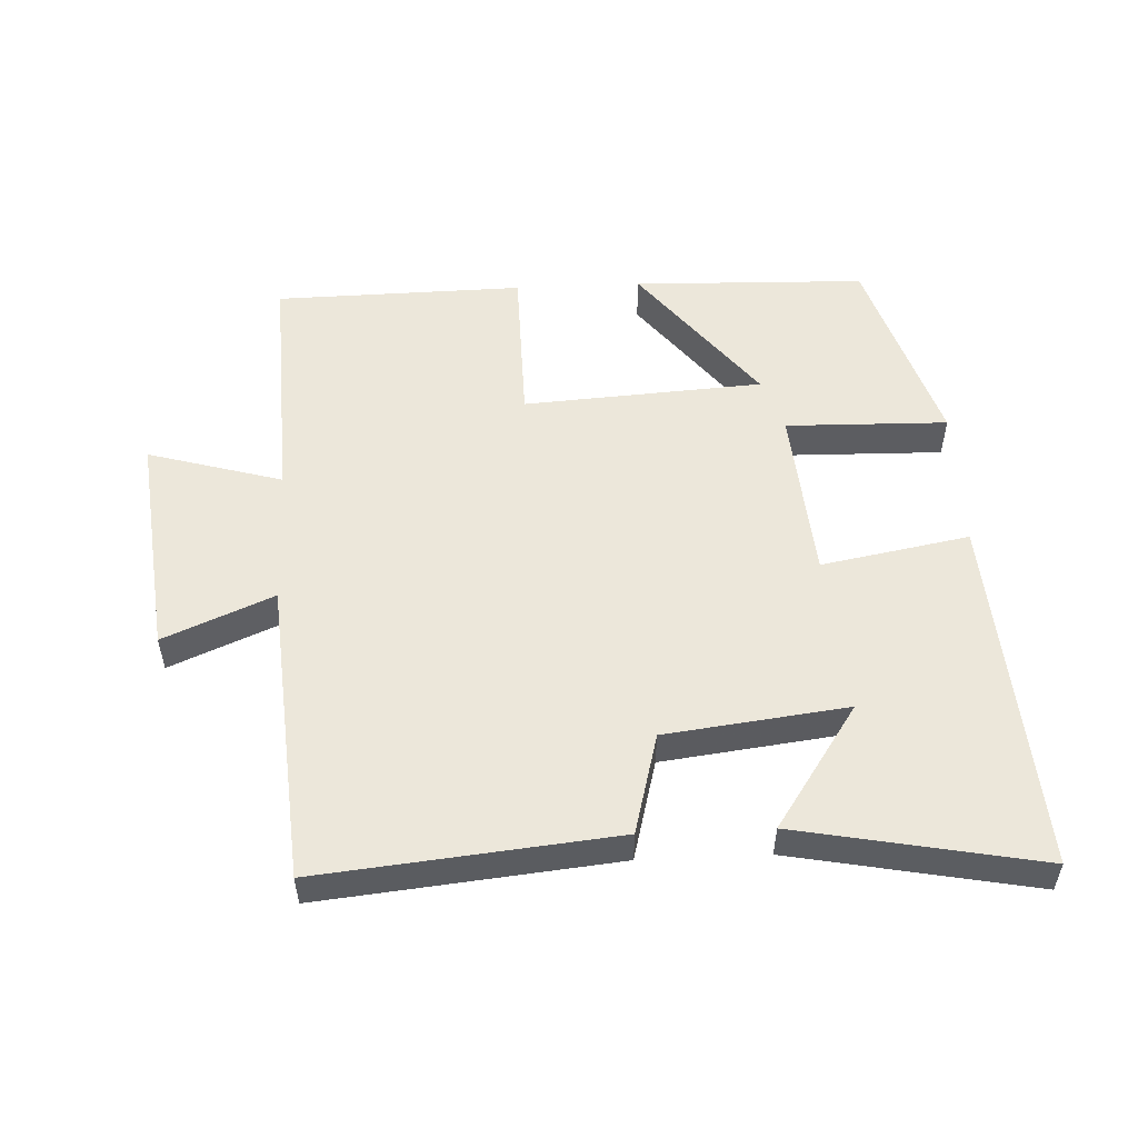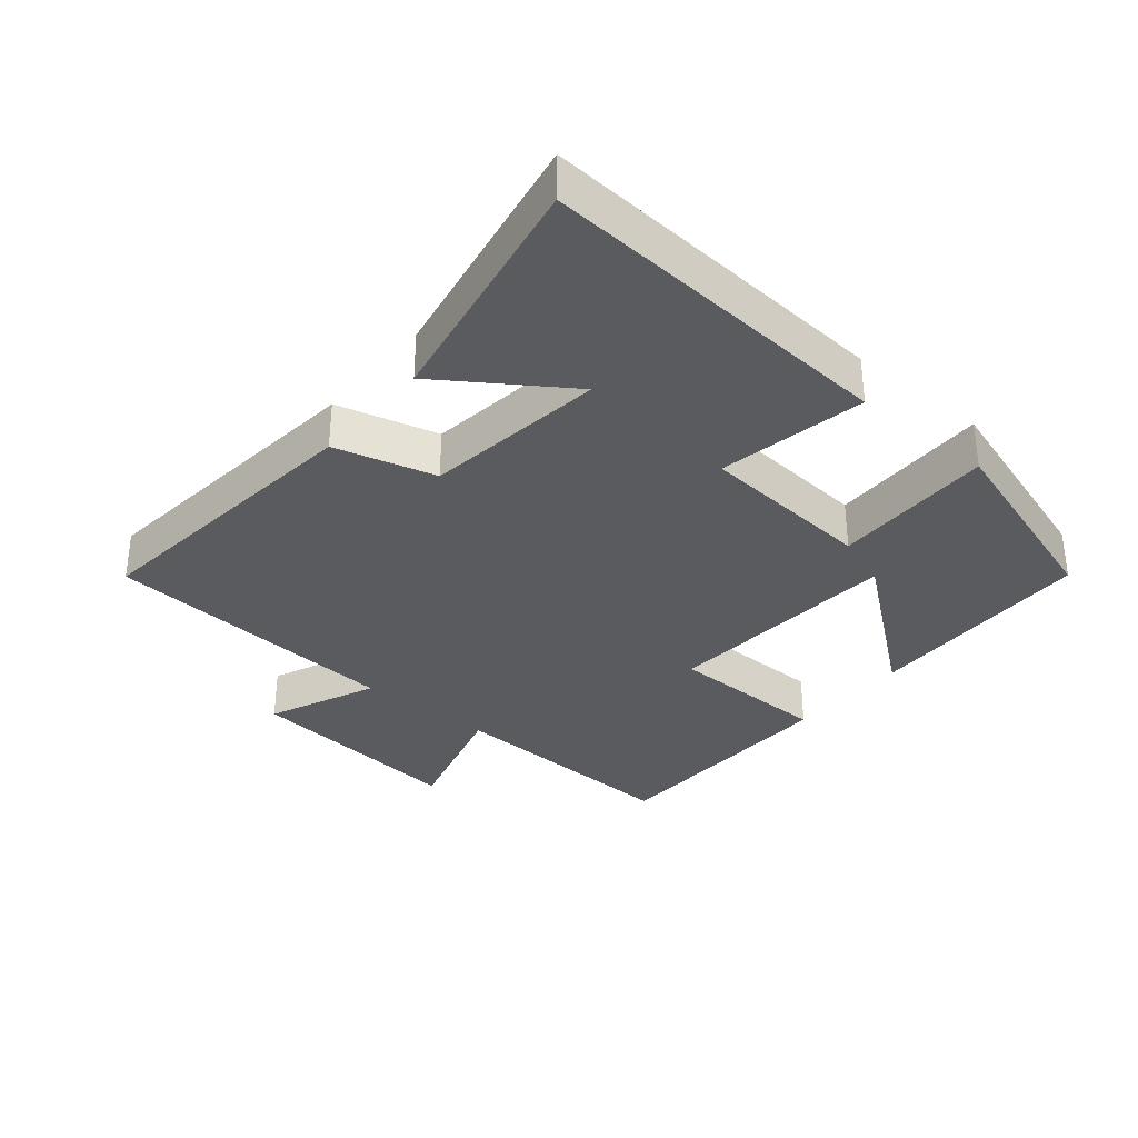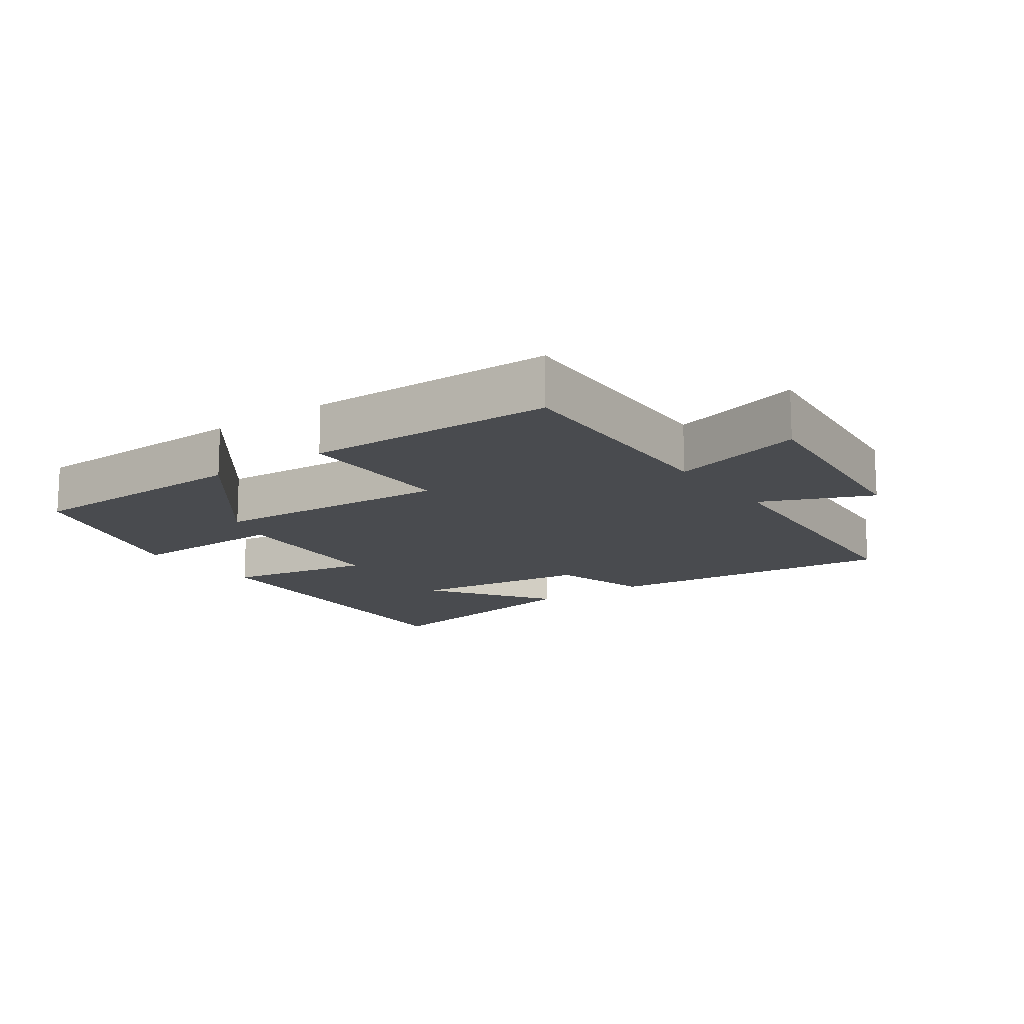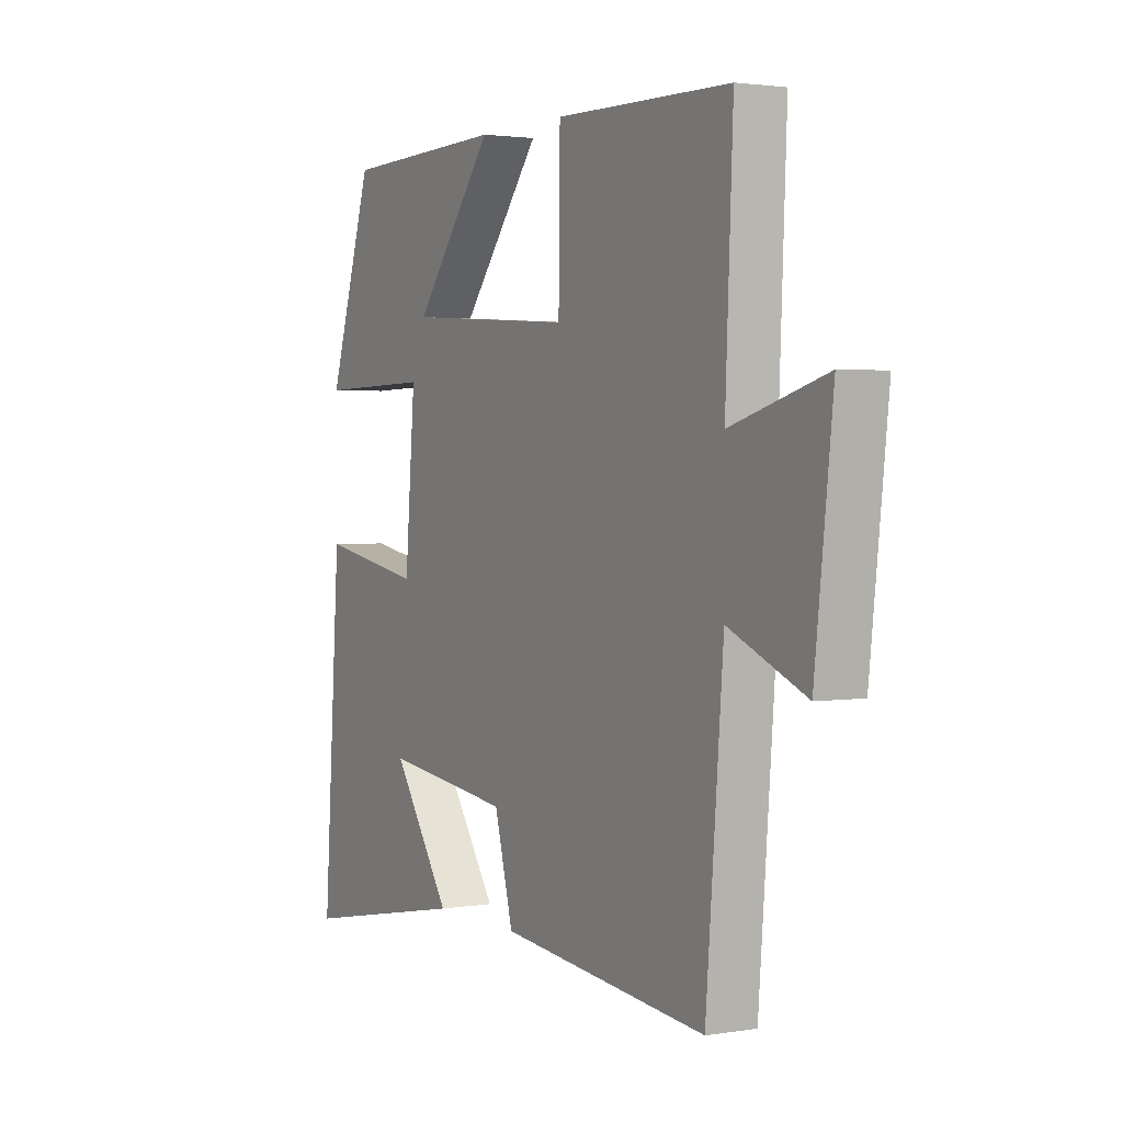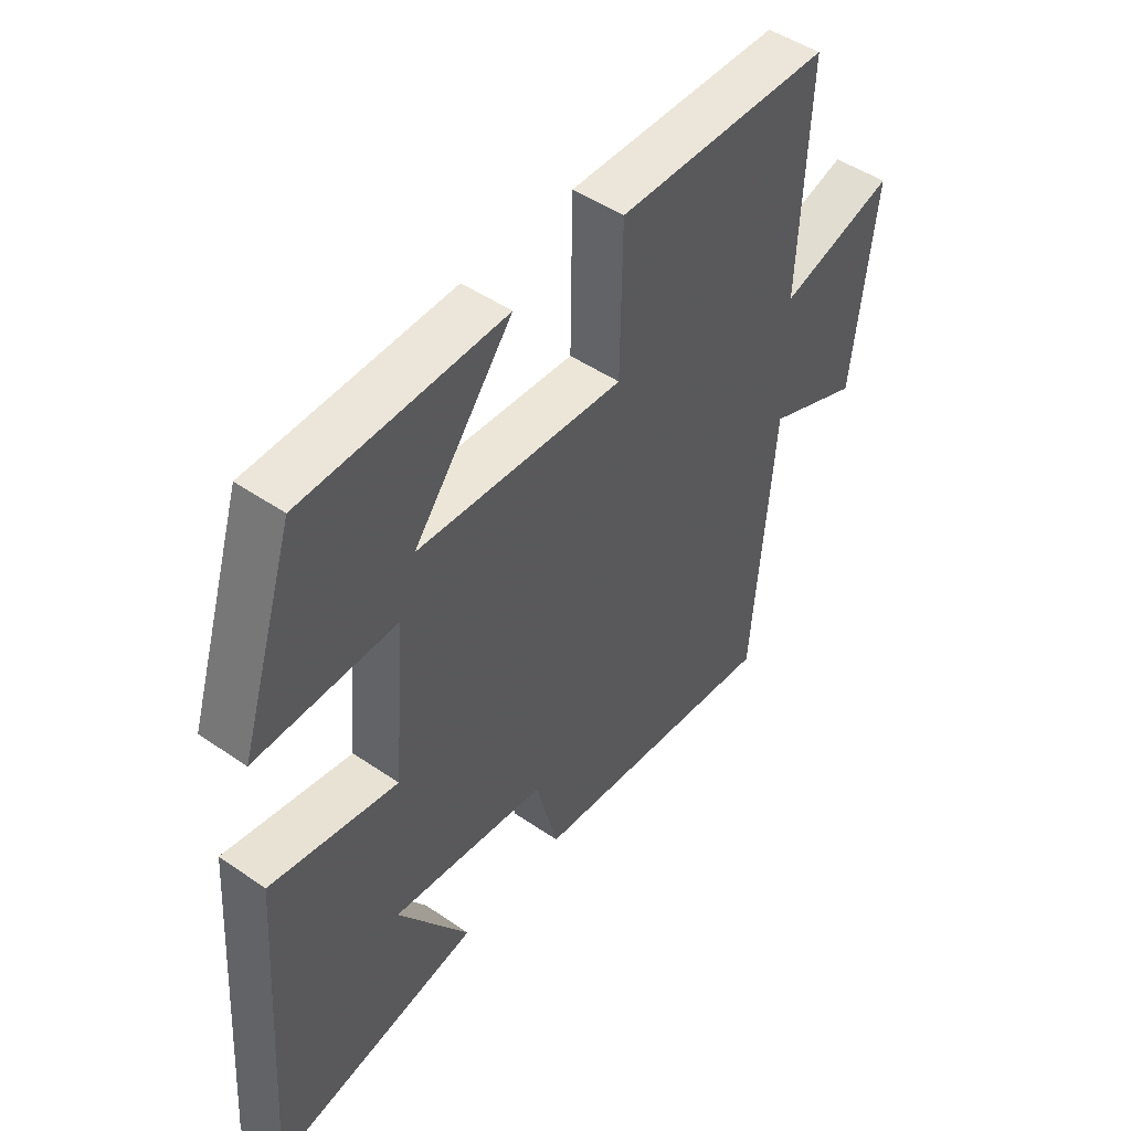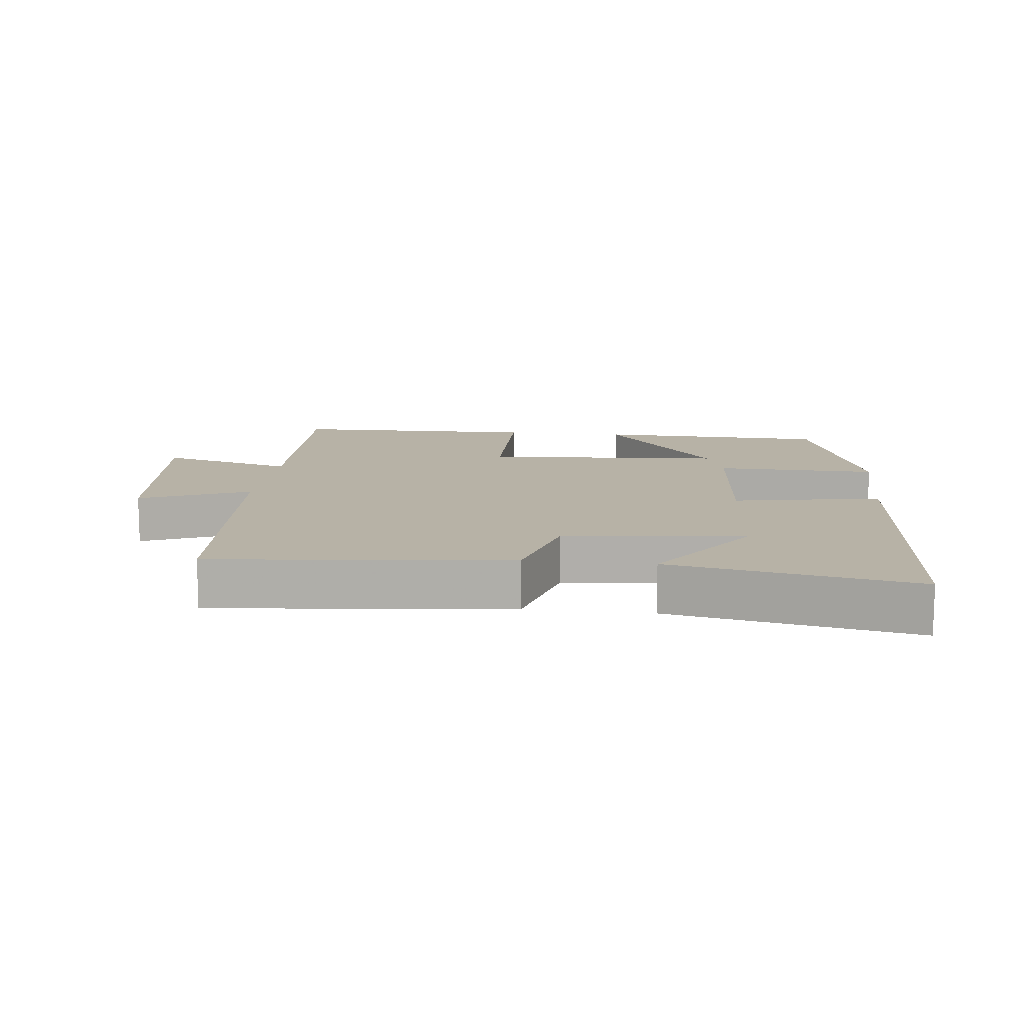
<metadata>
{"format":"obj","ext":"obj","renderer":"f3d","projection":"perspective","resolution":1024,"background":"white","views":[{"elev":53.2,"azim":177.4,"up":"+Y"},{"elev":-33.1,"azim":-129.8,"up":"+Y"},{"elev":-14.2,"azim":35.8,"up":"+Y"},{"elev":2.2,"azim":60.3,"up":"+Z"},{"elev":47.9,"azim":-52.3,"up":"+Z"},{"elev":12.4,"azim":-173.5,"up":"+Y"}]}
</metadata>
<code>
v -0.404 0.07 0.49
v -0.052 0.07 0.5
v -0.225 0.07 0.279
v 0.137 0.07 0.255
v 0.14 0.07 0.5
v 0.516 0.07 0.493
v 0.5 0.07 0.123
v 0.703 0.07 0.181
v 0.665 0.07 -0.159
v 0.5 0.07 -0.089
v 0.463 0.07 -0.545
v 0.017 0.07 -0.5
v -0.023 0.07 -0.348
v -0.297 0.07 -0.314
v -0.171 0.07 -0.5
v -0.538 0.07 -0.57
v -0.5 0.07 -0.029
v -0.277 0.07 -0.07
v -0.255 0.07 0.194
v -0.5 0.07 0.189
v -0.404 0 0.49
v -0.052 0 0.5
v -0.225 0 0.279
v 0.137 0 0.255
v 0.14 0 0.5
v 0.516 0 0.493
v 0.5 0 0.123
v 0.703 0 0.181
v 0.665 0 -0.159
v 0.5 0 -0.089
v 0.463 0 -0.545
v 0.017 0 -0.5
v -0.023 0 -0.348
v -0.297 0 -0.314
v -0.171 0 -0.5
v -0.538 0 -0.57
v -0.5 0 -0.029
v -0.277 0 -0.07
v -0.255 0 0.194
v -0.5 0 0.189
f 19 20 1
f 16 17 18
f 14 15 16
f 14 16 18
f 13 14 18 19
f 10 11 12 13
f 7 8 9 10
f 7 10 13 19
f 4 5 6 7
f 3 4 7 19
f 1 2 3
f 1 3 19
f 21 40 39
f 38 37 36
f 36 35 34
f 38 36 34
f 39 38 34 33
f 33 32 31 30
f 30 29 28 27
f 39 33 30 27
f 27 26 25 24
f 39 27 24 23
f 23 22 21
f 39 23 21
f 1 21 22 2
f 2 22 23 3
f 3 23 24 4
f 4 24 25 5
f 5 25 26 6
f 6 26 27 7
f 7 27 28 8
f 8 28 29 9
f 9 29 30 10
f 10 30 31 11
f 11 31 32 12
f 12 32 33 13
f 13 33 34 14
f 14 34 35 15
f 15 35 36 16
f 16 36 37 17
f 17 37 38 18
f 18 38 39 19
f 19 39 40 20
f 20 40 21 1

</code>
